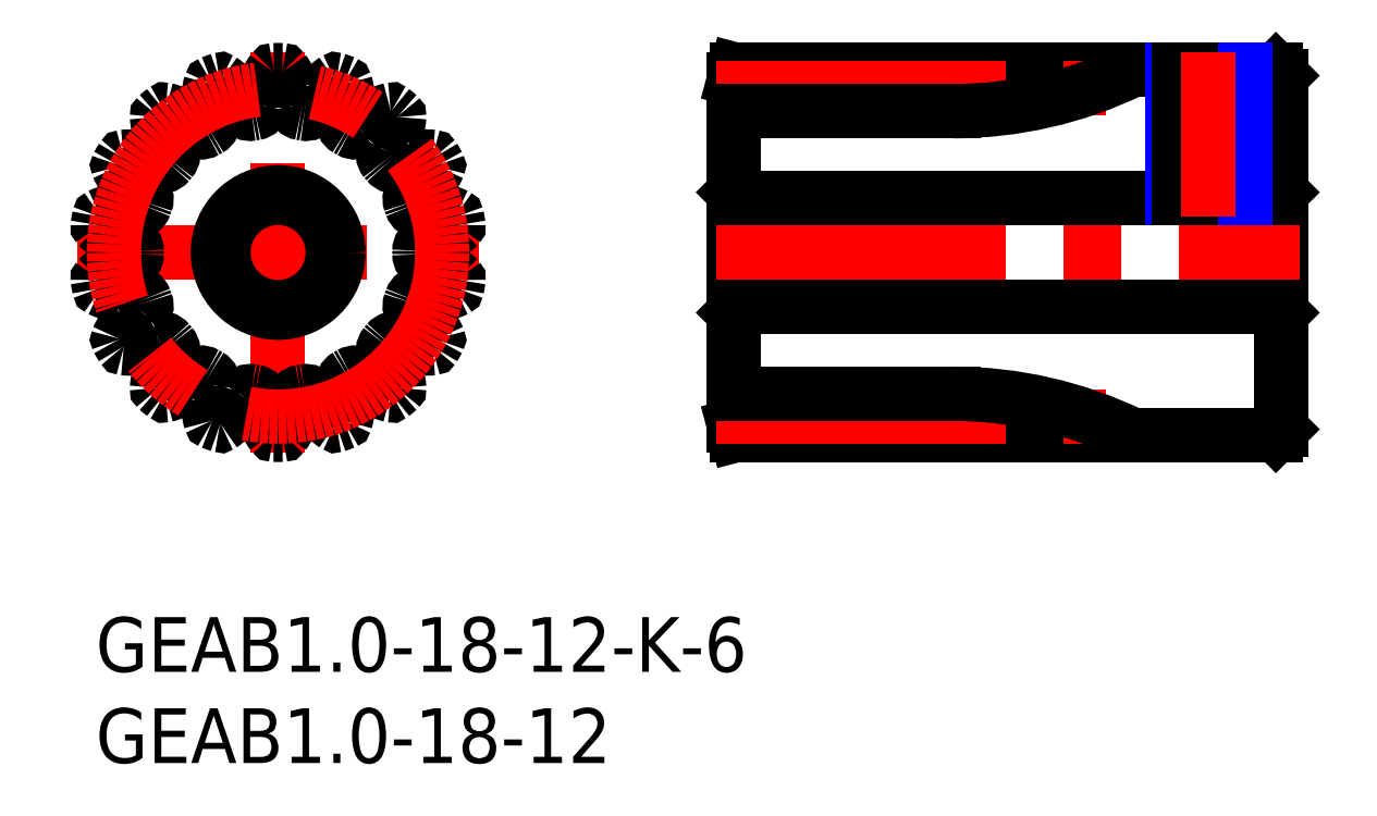
<metadata>
{"format":"dxf","ext":"dxf","renderer":"ezdxf+matplotlib","layout":"modelspace","background":"white","min_lineweight":24,"dpi":150}
</metadata>
<code>
0
SECTION
2
ENTITIES
0
INSERT
8
MSM_CONTINUOUS
2
*U3
10
0
20
0
30
0
0
LINE
8
MSM_CENTER
10
-1
20
20
30
0
11
21
21
20
31
0
0
LINE
8
MSM_CENTER
10
10
20
9
30
0
11
10
21
31
31
0
0
CIRCLE
8
MSM_CONTINUOUS
10
10
20
20
30
0
40
3
0
ARC
8
MSM_CONTINUOUS
10
10
20
20
30
0
40
10
50
348.7
51
351.3
0
ARC
8
MSM_CONTINUOUS
10
10
20
20
30
0
40
10
50
88.67
51
91.33
0
ARC
8
MSM_CONTINUOUS
10
9.77
20
29.9
30
0
40
0.1
50
91.33
51
143.9
0
ARC
8
MSM_CONTINUOUS
10
12.11
20
28.19
30
0
40
3
50
143.9
51
165
0
ARC
8
MSM_CONTINUOUS
10
10
20
28.76
30
0
40
0.8121
50
165
51
184
0
ARC
8
MSM_CONTINUOUS
10
6.427
20
28.51
30
0
40
2.769
50
350.7
51
3.969
0
ARC
8
MSM_CONTINUOUS
10
8.667
20
28.14
30
0
40
0.5
50
279.3
51
350.7
0
ARC
8
MSM_CONTINUOUS
10
10
20
20
30
0
40
7.75
50
99.3
51
100.7
0
ARC
8
MSM_CONTINUOUS
10
8.468
20
28.11
30
0
40
0.5
50
209.3
51
280.7
0
ARC
8
MSM_CONTINUOUS
10
10.45
20
29.22
30
0
40
2.769
50
196
51
209.3
0
ARC
8
MSM_CONTINUOUS
10
7.005
20
28.23
30
0
40
0.8121
50
15.97
51
35
0
ARC
8
MSM_CONTINUOUS
10
5.213
20
26.97
30
0
40
3
50
35
51
56.08
0
ARC
8
MSM_CONTINUOUS
10
6.831
20
29.38
30
0
40
0.1
50
56.08
51
108.7
0
ARC
8
MSM_CONTINUOUS
10
10
20
20
30
0
40
10
50
108.7
51
111.3
0
ARC
8
MSM_CONTINUOUS
10
6.399
20
29.22
30
0
40
0.1
50
111.3
51
163.9
0
ARC
8
MSM_CONTINUOUS
10
9.185
20
28.42
30
0
40
3
50
163.9
51
185
0
ARC
8
MSM_CONTINUOUS
10
7.005
20
28.23
30
0
40
0.8121
50
185
51
204
0
ARC
8
MSM_CONTINUOUS
10
3.733
20
26.77
30
0
40
2.769
50
10.74
51
23.97
0
ARC
8
MSM_CONTINUOUS
10
5.963
20
27.19
30
0
40
0.5
50
299.3
51
10.74
0
ARC
8
MSM_CONTINUOUS
10
10
20
20
30
0
40
7.75
50
119.3
51
120.7
0
ARC
8
MSM_CONTINUOUS
10
5.788
20
27.09
30
0
40
0.5
50
229.3
51
300.7
0
ARC
8
MSM_CONTINUOUS
10
7.269
20
28.81
30
0
40
2.769
50
216
51
229.3
0
ARC
8
MSM_CONTINUOUS
10
4.372
20
26.71
30
0
40
0.8121
50
35.97
51
55
0
ARC
8
MSM_CONTINUOUS
10
3.117
20
24.91
30
0
40
3
50
55
51
76.08
0
ARC
8
MSM_CONTINUOUS
10
3.815
20
27.73
30
0
40
0.1
50
76.08
51
128.7
0
ARC
8
MSM_CONTINUOUS
10
10
20
20
30
0
40
10
50
128.7
51
131.3
0
ARC
8
MSM_CONTINUOUS
10
3.462
20
27.43
30
0
40
0.1
50
131.3
51
183.9
0
ARC
8
MSM_CONTINUOUS
10
6.355
20
27.63
30
0
40
3
50
183.9
51
205
0
ARC
8
MSM_CONTINUOUS
10
4.372
20
26.71
30
0
40
0.8121
50
205
51
224
0
ARC
8
MSM_CONTINUOUS
10
1.795
20
24.22
30
0
40
2.769
50
30.74
51
43.97
0
ARC
8
MSM_CONTINUOUS
10
3.746
20
25.38
30
0
40
0.5
50
319.3
51
30.74
0
ARC
8
MSM_CONTINUOUS
10
10
20
20
30
0
40
7.75
50
139.3
51
140.7
0
ARC
8
MSM_CONTINUOUS
10
3.616
20
25.23
30
0
40
0.5
50
249.3
51
320.7
0
ARC
8
MSM_CONTINUOUS
10
4.419
20
27.35
30
0
40
2.769
50
236
51
249.3
0
ARC
8
MSM_CONTINUOUS
10
2.417
20
24.38
30
0
40
0.8121
50
55.97
51
75
0
ARC
8
MSM_CONTINUOUS
10
1.851
20
22.26
30
0
40
3
50
75
51
96.08
0
ARC
8
MSM_CONTINUOUS
10
1.544
20
25.15
30
0
40
0.1
50
96.08
51
148.7
0
ARC
8
MSM_CONTINUOUS
10
10
20
20
30
0
40
10
50
148.7
51
151.3
0
ARC
8
MSM_CONTINUOUS
10
1.314
20
24.75
30
0
40
0.1
50
151.3
51
203.9
0
ARC
8
MSM_CONTINUOUS
10
3.965
20
25.92
30
0
40
3
50
203.9
51
225
0
ARC
8
MSM_CONTINUOUS
10
2.417
20
24.38
30
0
40
0.8121
50
225
51
244
0
ARC
8
MSM_CONTINUOUS
10
0.8466
20
21.16
30
0
40
2.769
50
50.74
51
63.97
0
ARC
8
MSM_CONTINUOUS
10
2.283
20
22.92
30
0
40
0.5
50
339.3
51
50.74
0
ARC
8
MSM_CONTINUOUS
10
10
20
20
30
0
40
7.75
50
159.3
51
160.7
0
ARC
8
MSM_CONTINUOUS
10
2.214
20
22.73
30
0
40
0.5
50
269.3
51
340.7
0
ARC
8
MSM_CONTINUOUS
10
2.243
20
25
30
0
40
2.769
50
256
51
269.3
0
ARC
8
MSM_CONTINUOUS
10
1.377
20
21.52
30
0
40
0.8121
50
75.97
51
95
0
ARC
8
MSM_CONTINUOUS
10
1.568
20
19.34
30
0
40
3
50
95
51
116.1
0
ARC
8
MSM_CONTINUOUS
10
0.293
20
21.95
30
0
40
0.1
50
116.1
51
168.7
0
ARC
8
MSM_CONTINUOUS
10
10
20
20
30
0
40
10
50
168.7
51
171.3
0
ARC
8
MSM_CONTINUOUS
10
0.2131
20
21.49
30
0
40
0.1
50
171.3
51
223.9
0
ARC
8
MSM_CONTINUOUS
10
2.302
20
23.5
30
0
40
3
50
223.9
51
245
0
ARC
8
MSM_CONTINUOUS
10
1.377
20
21.52
30
0
40
0.8121
50
245
51
264
0
ARC
8
MSM_CONTINUOUS
10
1.002
20
17.96
30
0
40
2.769
50
70.74
51
83.97
0
ARC
8
MSM_CONTINUOUS
10
1.751
20
20.1
30
0
40
0.5
50
359.3
51
70.74
0
ARC
8
MSM_CONTINUOUS
10
10
20
20
30
0
40
7.75
50
179.3
51
180.7
0
ARC
8
MSM_CONTINUOUS
10
1.751
20
19.9
30
0
40
0.5
50
289.3
51
0.7017
0
ARC
8
MSM_CONTINUOUS
10
1.002
20
22.04
30
0
40
2.769
50
276
51
289.3
0
ARC
8
MSM_CONTINUOUS
10
1.377
20
18.48
30
0
40
0.8121
50
95.97
51
115
0
ARC
8
MSM_CONTINUOUS
10
2.302
20
16.5
30
0
40
3
50
115
51
136.1
0
ARC
8
MSM_CONTINUOUS
10
0.2131
20
18.51
30
0
40
0.1
50
136.1
51
188.7
0
ARC
8
MSM_CONTINUOUS
10
10
20
20
30
0
40
10
50
188.7
51
191.3
0
ARC
8
MSM_CONTINUOUS
10
0.293
20
18.05
30
0
40
0.1
50
191.3
51
243.9
0
ARC
8
MSM_CONTINUOUS
10
1.568
20
20.66
30
0
40
3
50
243.9
51
265
0
ARC
8
MSM_CONTINUOUS
10
1.377
20
18.48
30
0
40
0.8121
50
265
51
284
0
ARC
8
MSM_CONTINUOUS
10
2.243
20
15
30
0
40
2.769
50
90.74
51
104
0
ARC
8
MSM_CONTINUOUS
10
2.214
20
17.27
30
0
40
0.5
50
19.3
51
90.74
0
ARC
8
MSM_CONTINUOUS
10
10
20
20
30
0
40
7.75
50
199.3
51
200.7
0
ARC
8
MSM_CONTINUOUS
10
2.283
20
17.08
30
0
40
0.5
50
309.3
51
20.7
0
ARC
8
MSM_CONTINUOUS
10
0.8466
20
18.84
30
0
40
2.769
50
296
51
309.3
0
ARC
8
MSM_CONTINUOUS
10
2.417
20
15.62
30
0
40
0.8121
50
116
51
135
0
ARC
8
MSM_CONTINUOUS
10
3.965
20
14.08
30
0
40
3
50
135
51
156.1
0
ARC
8
MSM_CONTINUOUS
10
1.314
20
15.25
30
0
40
0.1
50
156.1
51
208.7
0
ARC
8
MSM_CONTINUOUS
10
10
20
20
30
0
40
10
50
208.7
51
211.3
0
ARC
8
MSM_CONTINUOUS
10
1.544
20
14.85
30
0
40
0.1
50
211.3
51
263.9
0
ARC
8
MSM_CONTINUOUS
10
1.851
20
17.74
30
0
40
3
50
263.9
51
285
0
ARC
8
MSM_CONTINUOUS
10
2.417
20
15.62
30
0
40
0.8121
50
285
51
304
0
ARC
8
MSM_CONTINUOUS
10
4.419
20
12.65
30
0
40
2.769
50
110.7
51
124
0
ARC
8
MSM_CONTINUOUS
10
3.616
20
14.77
30
0
40
0.5
50
39.3
51
110.7
0
ARC
8
MSM_CONTINUOUS
10
10
20
20
30
0
40
7.75
50
219.3
51
220.7
0
ARC
8
MSM_CONTINUOUS
10
3.746
20
14.62
30
0
40
0.5
50
329.3
51
40.7
0
ARC
8
MSM_CONTINUOUS
10
1.795
20
15.78
30
0
40
2.769
50
316
51
329.3
0
ARC
8
MSM_CONTINUOUS
10
4.372
20
13.29
30
0
40
0.8121
50
136
51
155
0
ARC
8
MSM_CONTINUOUS
10
6.355
20
12.37
30
0
40
3
50
155
51
176.1
0
ARC
8
MSM_CONTINUOUS
10
3.462
20
12.57
30
0
40
0.1
50
176.1
51
228.7
0
ARC
8
MSM_CONTINUOUS
10
10
20
20
30
0
40
10
50
228.7
51
231.3
0
ARC
8
MSM_CONTINUOUS
10
3.815
20
12.27
30
0
40
0.1
50
231.3
51
283.9
0
ARC
8
MSM_CONTINUOUS
10
3.117
20
15.09
30
0
40
3
50
283.9
51
305
0
ARC
8
MSM_CONTINUOUS
10
4.372
20
13.29
30
0
40
0.8121
50
305
51
324
0
ARC
8
MSM_CONTINUOUS
10
7.269
20
11.19
30
0
40
2.769
50
130.7
51
144
0
ARC
8
MSM_CONTINUOUS
10
5.788
20
12.91
30
0
40
0.5
50
59.3
51
130.7
0
ARC
8
MSM_CONTINUOUS
10
10
20
20
30
0
40
7.75
50
239.3
51
240.7
0
ARC
8
MSM_CONTINUOUS
10
5.963
20
12.81
30
0
40
0.5
50
349.3
51
60.7
0
ARC
8
MSM_CONTINUOUS
10
3.733
20
13.23
30
0
40
2.769
50
336
51
349.3
0
ARC
8
MSM_CONTINUOUS
10
7.005
20
11.77
30
0
40
0.8121
50
156
51
175
0
ARC
8
MSM_CONTINUOUS
10
9.185
20
11.58
30
0
40
3
50
175
51
196.1
0
ARC
8
MSM_CONTINUOUS
10
6.399
20
10.78
30
0
40
0.1
50
196.1
51
248.7
0
ARC
8
MSM_CONTINUOUS
10
10
20
20
30
0
40
10
50
248.7
51
251.3
0
ARC
8
MSM_CONTINUOUS
10
6.831
20
10.62
30
0
40
0.1
50
251.3
51
303.9
0
ARC
8
MSM_CONTINUOUS
10
5.213
20
13.03
30
0
40
3
50
303.9
51
325
0
ARC
8
MSM_CONTINUOUS
10
7.005
20
11.77
30
0
40
0.8121
50
325
51
344
0
ARC
8
MSM_CONTINUOUS
10
10.45
20
10.78
30
0
40
2.769
50
150.7
51
164
0
ARC
8
MSM_CONTINUOUS
10
8.468
20
11.89
30
0
40
0.5
50
79.3
51
150.7
0
ARC
8
MSM_CONTINUOUS
10
10
20
20
30
0
40
7.75
50
259.3
51
260.7
0
ARC
8
MSM_CONTINUOUS
10
8.667
20
11.86
30
0
40
0.5
50
9.261
51
80.7
0
ARC
8
MSM_CONTINUOUS
10
6.427
20
11.49
30
0
40
2.769
50
356
51
9.261
0
ARC
8
MSM_CONTINUOUS
10
10
20
11.24
30
0
40
0.8121
50
176
51
195
0
ARC
8
MSM_CONTINUOUS
10
12.11
20
11.81
30
0
40
3
50
195
51
216.1
0
ARC
8
MSM_CONTINUOUS
10
9.77
20
10.1
30
0
40
0.1
50
216.1
51
268.7
0
ARC
8
MSM_CONTINUOUS
10
10
20
20
30
0
40
10
50
268.7
51
271.3
0
ARC
8
MSM_CONTINUOUS
10
10.23
20
10.1
30
0
40
0.1
50
271.3
51
323.9
0
ARC
8
MSM_CONTINUOUS
10
7.887
20
11.81
30
0
40
3
50
323.9
51
345
0
ARC
8
MSM_CONTINUOUS
10
10
20
11.24
30
0
40
0.8121
50
345
51
4.032
0
ARC
8
MSM_CONTINUOUS
10
13.57
20
11.49
30
0
40
2.769
50
170.7
51
184
0
ARC
8
MSM_CONTINUOUS
10
11.33
20
11.86
30
0
40
0.5
50
99.3
51
170.7
0
ARC
8
MSM_CONTINUOUS
10
10
20
20
30
0
40
7.75
50
279.3
51
280.7
0
ARC
8
MSM_CONTINUOUS
10
11.53
20
11.89
30
0
40
0.5
50
29.26
51
100.7
0
ARC
8
MSM_CONTINUOUS
10
9.552
20
10.78
30
0
40
2.769
50
16.03
51
29.26
0
ARC
8
MSM_CONTINUOUS
10
12.99
20
11.77
30
0
40
0.8121
50
196
51
215
0
ARC
8
MSM_CONTINUOUS
10
14.79
20
13.03
30
0
40
3
50
215
51
236.1
0
ARC
8
MSM_CONTINUOUS
10
13.17
20
10.62
30
0
40
0.1
50
236.1
51
288.7
0
ARC
8
MSM_CONTINUOUS
10
10
20
20
30
0
40
10
50
288.7
51
291.3
0
ARC
8
MSM_CONTINUOUS
10
13.6
20
10.78
30
0
40
0.1
50
291.3
51
343.9
0
ARC
8
MSM_CONTINUOUS
10
10.81
20
11.58
30
0
40
3
50
343.9
51
5
0
ARC
8
MSM_CONTINUOUS
10
12.99
20
11.77
30
0
40
0.8121
50
5
51
24.03
0
ARC
8
MSM_CONTINUOUS
10
16.27
20
13.23
30
0
40
2.769
50
190.7
51
204
0
ARC
8
MSM_CONTINUOUS
10
14.04
20
12.81
30
0
40
0.5
50
119.3
51
190.7
0
ARC
8
MSM_CONTINUOUS
10
10
20
20
30
0
40
7.75
50
299.3
51
300.7
0
ARC
8
MSM_CONTINUOUS
10
14.21
20
12.91
30
0
40
0.5
50
49.26
51
120.7
0
ARC
8
MSM_CONTINUOUS
10
12.73
20
11.19
30
0
40
2.769
50
36.03
51
49.26
0
ARC
8
MSM_CONTINUOUS
10
15.63
20
13.29
30
0
40
0.8121
50
216
51
235
0
ARC
8
MSM_CONTINUOUS
10
16.88
20
15.09
30
0
40
3
50
235
51
256.1
0
ARC
8
MSM_CONTINUOUS
10
16.19
20
12.27
30
0
40
0.1
50
256.1
51
308.7
0
ARC
8
MSM_CONTINUOUS
10
10
20
20
30
0
40
10
50
308.7
51
311.3
0
ARC
8
MSM_CONTINUOUS
10
16.54
20
12.57
30
0
40
0.1
50
311.3
51
3.916
0
ARC
8
MSM_CONTINUOUS
10
13.65
20
12.37
30
0
40
3
50
3.916
51
25
0
ARC
8
MSM_CONTINUOUS
10
15.63
20
13.29
30
0
40
0.8121
50
25
51
44.03
0
ARC
8
MSM_CONTINUOUS
10
18.2
20
15.78
30
0
40
2.769
50
210.7
51
224
0
ARC
8
MSM_CONTINUOUS
10
16.25
20
14.62
30
0
40
0.5
50
139.3
51
210.7
0
ARC
8
MSM_CONTINUOUS
10
10
20
20
30
0
40
7.75
50
319.3
51
320.7
0
ARC
8
MSM_CONTINUOUS
10
16.38
20
14.77
30
0
40
0.5
50
69.26
51
140.7
0
ARC
8
MSM_CONTINUOUS
10
15.58
20
12.65
30
0
40
2.769
50
56.03
51
69.26
0
ARC
8
MSM_CONTINUOUS
10
17.58
20
15.62
30
0
40
0.8121
50
236
51
255
0
ARC
8
MSM_CONTINUOUS
10
18.15
20
17.74
30
0
40
3
50
255
51
276.1
0
ARC
8
MSM_CONTINUOUS
10
18.46
20
14.85
30
0
40
0.1
50
276.1
51
328.7
0
ARC
8
MSM_CONTINUOUS
10
10
20
20
30
0
40
10
50
328.7
51
331.3
0
ARC
8
MSM_CONTINUOUS
10
18.69
20
15.25
30
0
40
0.1
50
331.3
51
23.92
0
ARC
8
MSM_CONTINUOUS
10
16.04
20
14.08
30
0
40
3
50
23.92
51
45
0
ARC
8
MSM_CONTINUOUS
10
17.58
20
15.62
30
0
40
0.8121
50
45
51
64.03
0
ARC
8
MSM_CONTINUOUS
10
19.15
20
18.84
30
0
40
2.769
50
230.7
51
244
0
ARC
8
MSM_CONTINUOUS
10
17.72
20
17.08
30
0
40
0.5
50
159.3
51
230.7
0
ARC
8
MSM_CONTINUOUS
10
10
20
20
30
0
40
7.75
50
339.3
51
340.7
0
ARC
8
MSM_CONTINUOUS
10
17.79
20
17.27
30
0
40
0.5
50
89.26
51
160.7
0
ARC
8
MSM_CONTINUOUS
10
17.76
20
15
30
0
40
2.769
50
76.03
51
89.26
0
ARC
8
MSM_CONTINUOUS
10
18.62
20
18.48
30
0
40
0.8121
50
256
51
275
0
ARC
8
MSM_CONTINUOUS
10
18.43
20
20.66
30
0
40
3
50
275
51
296.1
0
ARC
8
MSM_CONTINUOUS
10
19.71
20
18.05
30
0
40
0.1
50
296.1
51
348.7
0
ARC
8
MSM_CONTINUOUS
10
19.79
20
18.51
30
0
40
0.1
50
351.3
51
43.92
0
ARC
8
MSM_CONTINUOUS
10
17.7
20
16.5
30
0
40
3
50
43.92
51
65
0
ARC
8
MSM_CONTINUOUS
10
18.62
20
18.48
30
0
40
0.8121
50
65
51
84.03
0
ARC
8
MSM_CONTINUOUS
10
19
20
22.04
30
0
40
2.769
50
250.7
51
264
0
ARC
8
MSM_CONTINUOUS
10
18.25
20
19.9
30
0
40
0.5
50
179.3
51
250.7
0
ARC
8
MSM_CONTINUOUS
10
10
20
20
30
0
40
7.75
50
359.3
51
0.7017
0
ARC
8
MSM_CONTINUOUS
10
18.25
20
20.1
30
0
40
0.5
50
109.3
51
180.7
0
ARC
8
MSM_CONTINUOUS
10
19
20
17.96
30
0
40
2.769
50
96.03
51
109.3
0
ARC
8
MSM_CONTINUOUS
10
18.62
20
21.52
30
0
40
0.8121
50
276
51
295
0
ARC
8
MSM_CONTINUOUS
10
17.7
20
23.5
30
0
40
3
50
295
51
316.1
0
ARC
8
MSM_CONTINUOUS
10
19.79
20
21.49
30
0
40
0.1
50
316.1
51
8.667
0
ARC
8
MSM_CONTINUOUS
10
10
20
20
30
0
40
10
50
8.667
51
11.33
0
ARC
8
MSM_CONTINUOUS
10
19.71
20
21.95
30
0
40
0.1
50
11.33
51
63.92
0
ARC
8
MSM_CONTINUOUS
10
18.43
20
19.34
30
0
40
3
50
63.92
51
85
0
ARC
8
MSM_CONTINUOUS
10
18.62
20
21.52
30
0
40
0.8121
50
85
51
104
0
ARC
8
MSM_CONTINUOUS
10
17.76
20
25
30
0
40
2.769
50
270.7
51
284
0
ARC
8
MSM_CONTINUOUS
10
17.79
20
22.73
30
0
40
0.5
50
199.3
51
270.7
0
ARC
8
MSM_CONTINUOUS
10
10
20
20
30
0
40
7.75
50
19.3
51
20.7
0
ARC
8
MSM_CONTINUOUS
10
17.72
20
22.92
30
0
40
0.5
50
129.3
51
200.7
0
ARC
8
MSM_CONTINUOUS
10
19.15
20
21.16
30
0
40
2.769
50
116
51
129.3
0
ARC
8
MSM_CONTINUOUS
10
17.58
20
24.38
30
0
40
0.8121
50
296
51
315
0
ARC
8
MSM_CONTINUOUS
10
16.04
20
25.92
30
0
40
3
50
315
51
336.1
0
ARC
8
MSM_CONTINUOUS
10
18.69
20
24.75
30
0
40
0.1
50
336.1
51
28.67
0
ARC
8
MSM_CONTINUOUS
10
10
20
20
30
0
40
10
50
28.67
51
31.33
0
ARC
8
MSM_CONTINUOUS
10
18.46
20
25.15
30
0
40
0.1
50
31.33
51
83.92
0
ARC
8
MSM_CONTINUOUS
10
18.15
20
22.26
30
0
40
3
50
83.92
51
105
0
ARC
8
MSM_CONTINUOUS
10
17.58
20
24.38
30
0
40
0.8121
50
105
51
124
0
ARC
8
MSM_CONTINUOUS
10
15.58
20
27.35
30
0
40
2.769
50
290.7
51
304
0
ARC
8
MSM_CONTINUOUS
10
16.38
20
25.23
30
0
40
0.5
50
219.3
51
290.7
0
ARC
8
MSM_CONTINUOUS
10
10
20
20
30
0
40
7.75
50
39.3
51
40.7
0
ARC
8
MSM_CONTINUOUS
10
16.25
20
25.38
30
0
40
0.5
50
149.3
51
220.7
0
ARC
8
MSM_CONTINUOUS
10
18.2
20
24.22
30
0
40
2.769
50
136
51
149.3
0
ARC
8
MSM_CONTINUOUS
10
15.63
20
26.71
30
0
40
0.8121
50
316
51
335
0
ARC
8
MSM_CONTINUOUS
10
13.65
20
27.63
30
0
40
3
50
335
51
356.1
0
ARC
8
MSM_CONTINUOUS
10
16.54
20
27.43
30
0
40
0.1
50
356.1
51
48.67
0
ARC
8
MSM_CONTINUOUS
10
10
20
20
30
0
40
10
50
48.67
51
51.33
0
ARC
8
MSM_CONTINUOUS
10
16.19
20
27.73
30
0
40
0.1
50
51.33
51
103.9
0
ARC
8
MSM_CONTINUOUS
10
16.88
20
24.91
30
0
40
3
50
103.9
51
125
0
ARC
8
MSM_CONTINUOUS
10
15.63
20
26.71
30
0
40
0.8121
50
125
51
144
0
ARC
8
MSM_CONTINUOUS
10
12.73
20
28.81
30
0
40
2.769
50
310.7
51
324
0
ARC
8
MSM_CONTINUOUS
10
14.21
20
27.09
30
0
40
0.5
50
239.3
51
310.7
0
ARC
8
MSM_CONTINUOUS
10
10
20
20
30
0
40
7.75
50
59.3
51
60.7
0
ARC
8
MSM_CONTINUOUS
10
14.04
20
27.19
30
0
40
0.5
50
169.3
51
240.7
0
ARC
8
MSM_CONTINUOUS
10
16.27
20
26.77
30
0
40
2.769
50
156
51
169.3
0
ARC
8
MSM_CONTINUOUS
10
12.99
20
28.23
30
0
40
0.8121
50
336
51
355
0
ARC
8
MSM_CONTINUOUS
10
10.81
20
28.42
30
0
40
3
50
355
51
16.08
0
ARC
8
MSM_CONTINUOUS
10
13.6
20
29.22
30
0
40
0.1
50
16.08
51
68.67
0
ARC
8
MSM_CONTINUOUS
10
10
20
20
30
0
40
10
50
68.67
51
71.33
0
ARC
8
MSM_CONTINUOUS
10
13.17
20
29.38
30
0
40
0.1
50
71.33
51
123.9
0
ARC
8
MSM_CONTINUOUS
10
14.79
20
26.97
30
0
40
3
50
123.9
51
145
0
ARC
8
MSM_CONTINUOUS
10
12.99
20
28.23
30
0
40
0.8121
50
145
51
164
0
ARC
8
MSM_CONTINUOUS
10
9.552
20
29.22
30
0
40
2.769
50
330.7
51
344
0
ARC
8
MSM_CONTINUOUS
10
11.53
20
28.11
30
0
40
0.5
50
259.3
51
330.7
0
ARC
8
MSM_CONTINUOUS
10
10
20
20
30
0
40
7.75
50
79.3
51
80.7
0
ARC
8
MSM_CONTINUOUS
10
11.33
20
28.14
30
0
40
0.5
50
189.3
51
260.7
0
ARC
8
MSM_CONTINUOUS
10
13.57
20
28.51
30
0
40
2.769
50
176
51
189.3
0
ARC
8
MSM_CONTINUOUS
10
10
20
28.76
30
0
40
0.8121
50
356
51
15
0
ARC
8
MSM_CONTINUOUS
10
7.887
20
28.19
30
0
40
3
50
15
51
36.08
0
ARC
8
MSM_CONTINUOUS
10
10.23
20
29.9
30
0
40
0.1
50
36.08
51
88.67
0
CIRCLE
8
MSM_CONTINUOUS
10
10
20
20
30
0
40
3.3
0
CIRCLE
8
MSM_CENTER
10
10
20
20
30
0
40
9
0
LINE
8
MSM_CONTINUOUS
10
35.3
20
23
30
0
11
35.3
21
17
31
0
0
LINE
8
MSM_CONTINUOUS
10
64.7
20
23
30
0
11
64.7
21
17
31
0
0
LINE
8
MSM_CONTINUOUS
10
64.7
20
30
30
0
11
35.13
21
30
31
0
0
LINE
8
MSM_CONTINUOUS
10
35.13
20
30
30
0
11
35
21
29.5
31
0
0
LINE
8
MSM_CONTINUOUS
10
35
20
29.5
30
0
11
35
21
10.5
31
0
0
LINE
8
MSM_CONTINUOUS
10
35
20
23.3
30
0
11
35.3
21
23
31
0
0
LINE
8
MSM_CONTINUOUS
10
64.7
20
23
30
0
11
35.3
21
23
31
0
0
LINE
8
MSM_CONTINUOUS
10
64.7
20
23
30
0
11
65
21
23.3
31
0
0
LINE
8
MSM_CONTINUOUS
10
65
20
10.3
30
0
11
65
21
29.7
31
0
0
LINE
8
MSM_CONTINUOUS
10
65
20
29.7
30
0
11
64.7
21
30
31
0
0
LINE
8
MSM_CONTINUOUS
10
35
20
10.5
30
0
11
35.13
21
10
31
0
0
LINE
8
MSM_CONTINUOUS
10
35.13
20
10
30
0
11
64.7
21
10
31
0
0
LINE
8
MSM_CONTINUOUS
10
64.7
20
10
30
0
11
65
21
10.3
31
0
0
LINE
8
MSM_CONTINUOUS
10
65
20
16.7
30
0
11
64.7
21
17
31
0
0
LINE
8
MSM_CONTINUOUS
10
35.3
20
17
30
0
11
64.7
21
17
31
0
0
LINE
8
MSM_CONTINUOUS
10
35.3
20
17
30
0
11
35
21
16.7
31
0
0
LINE
8
MSM_CENTER
10
34
20
20
30
0
11
66
21
20
31
0
0
INSERT
8
MSM_CONTINUOUS
2
*U4
10
0
20
0
30
0
0
LINE
8
MSM_CENTER
10
34
20
29
30
0
11
55.4
21
29
31
0
0
LINE
8
MSM_CONTINUOUS
10
35
20
27.75
30
0
11
47
21
27.75
31
0
0
ARC
8
MSM_CONTINUOUS
10
47
20
50.25
30
0
40
22.5
50
270
51
295.8
0
LINE
8
MSM_CENTER
10
34
20
11
30
0
11
55.4
21
11
31
0
0
LINE
8
MSM_CONTINUOUS
10
35
20
12.25
30
0
11
47
21
12.25
31
0
0
ARC
8
MSM_CONTINUOUS
10
47
20
-10.25
30
0
40
22.5
50
64.16
51
90
0
LINE
8
MSM_CONTINUOUS
10
62.62
20
30
30
0
11
62.62
21
23
31
0
0
LINE
8
MSM_NARROW
10
59
20
30
30
0
11
59
21
23
31
0
0
LINE
8
MSM_CONTINUOUS
10
59.38
20
30
30
0
11
59.38
21
23
31
0
0
LINE
8
MSM_NARROW
10
63
20
30
30
0
11
63
21
23
31
0
0
LINE
8
MSM_CENTER
10
61
20
31
30
0
11
61
21
22
31
0
0
ENDSEC
0
EOF

</code>
